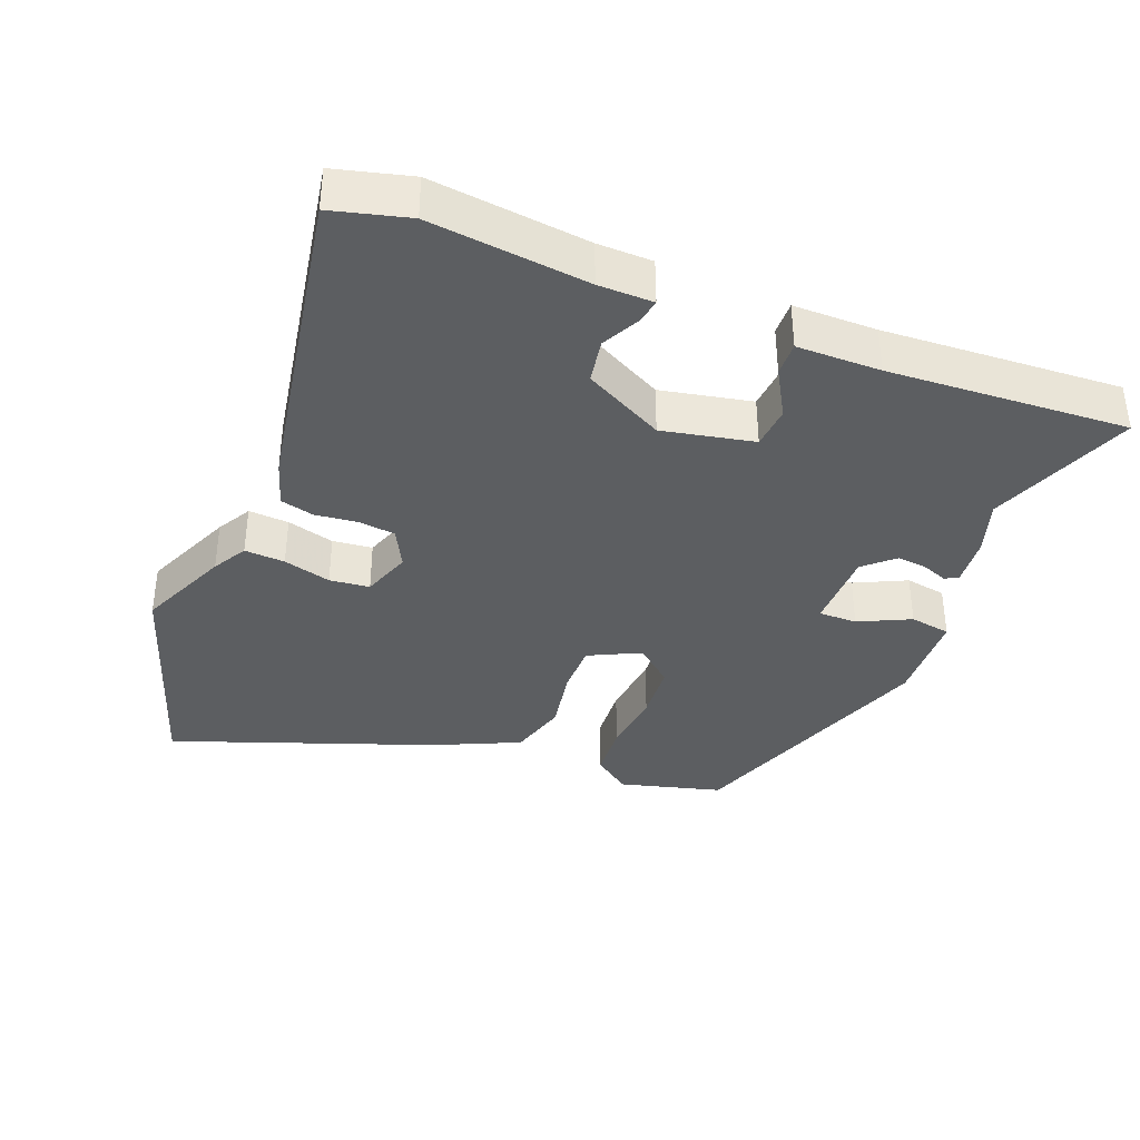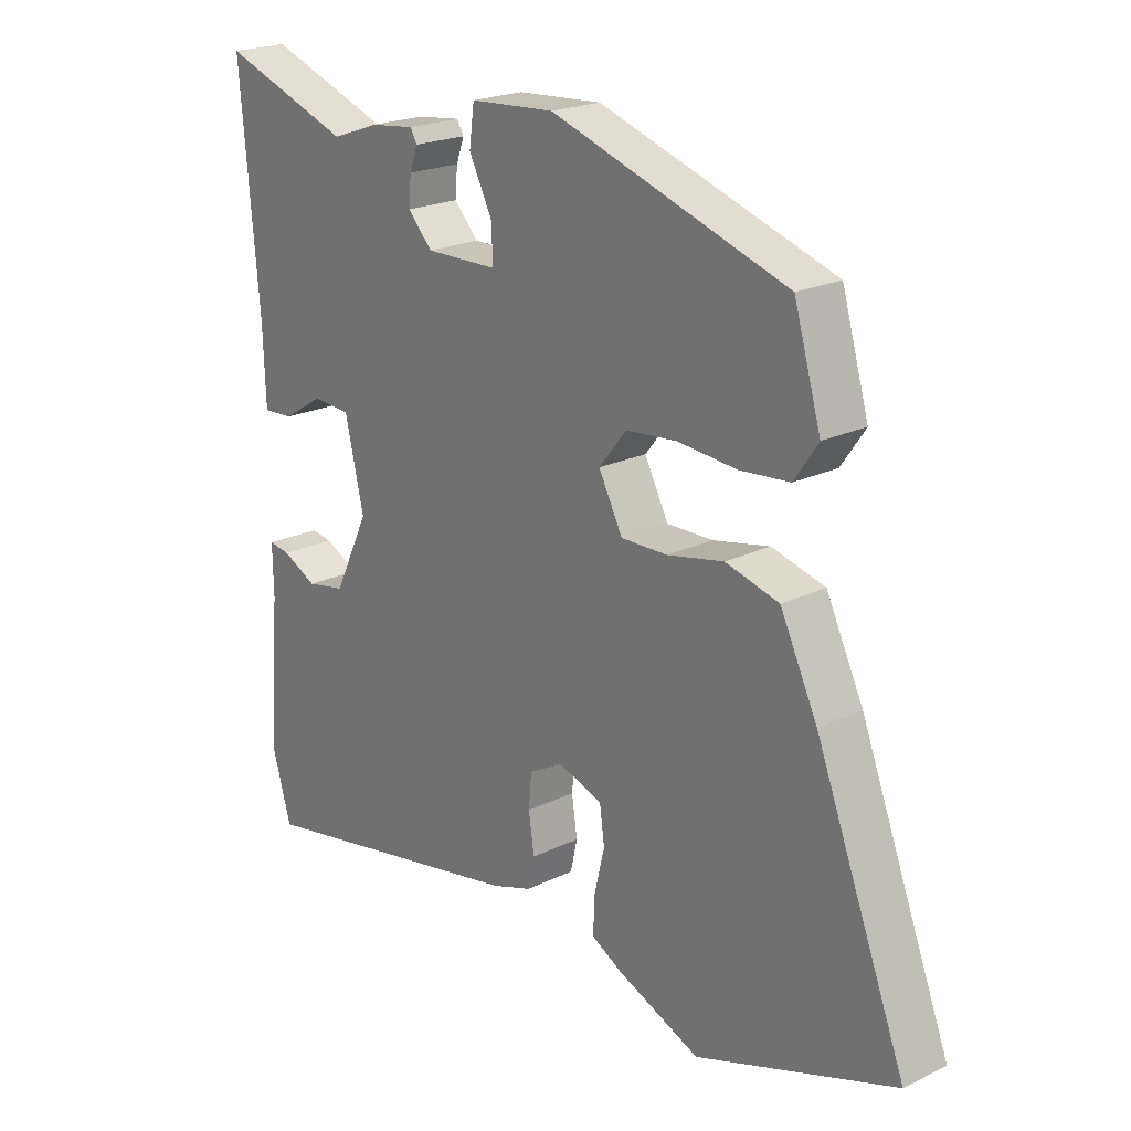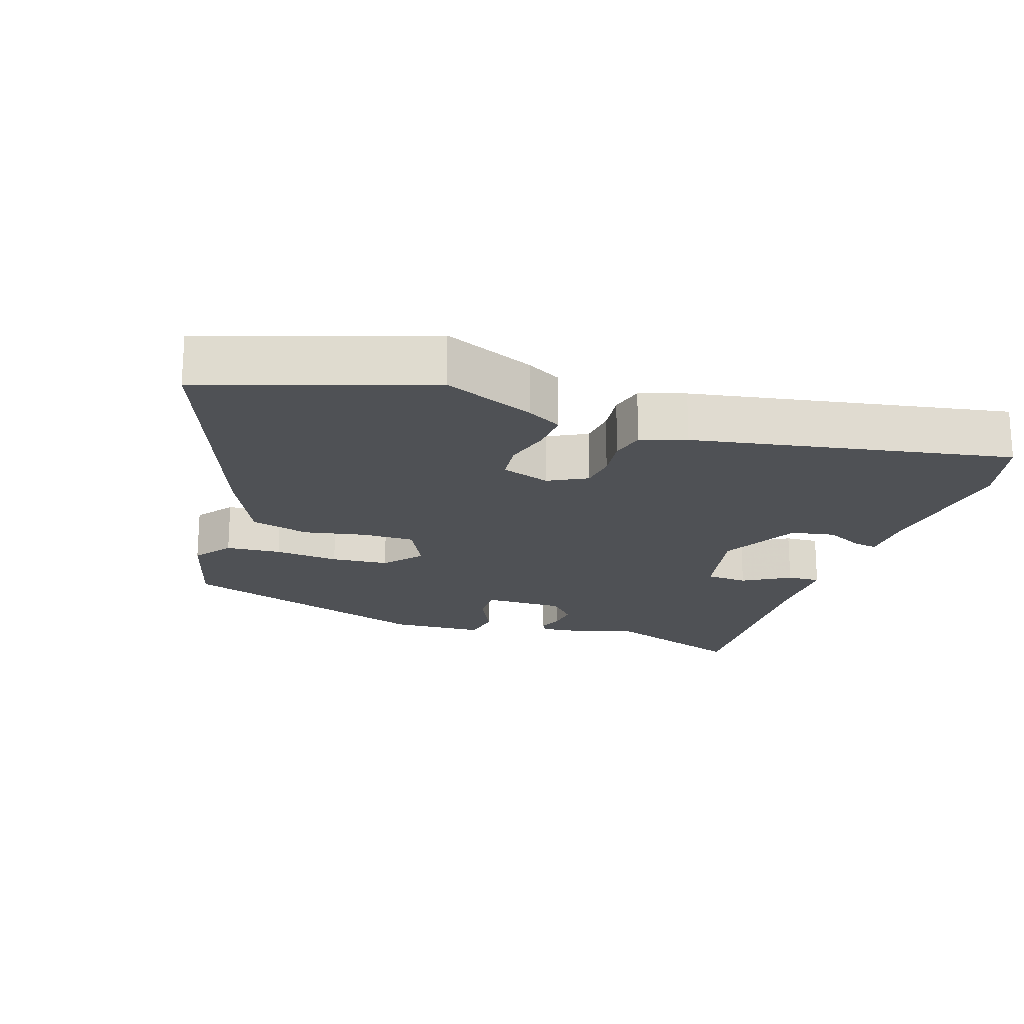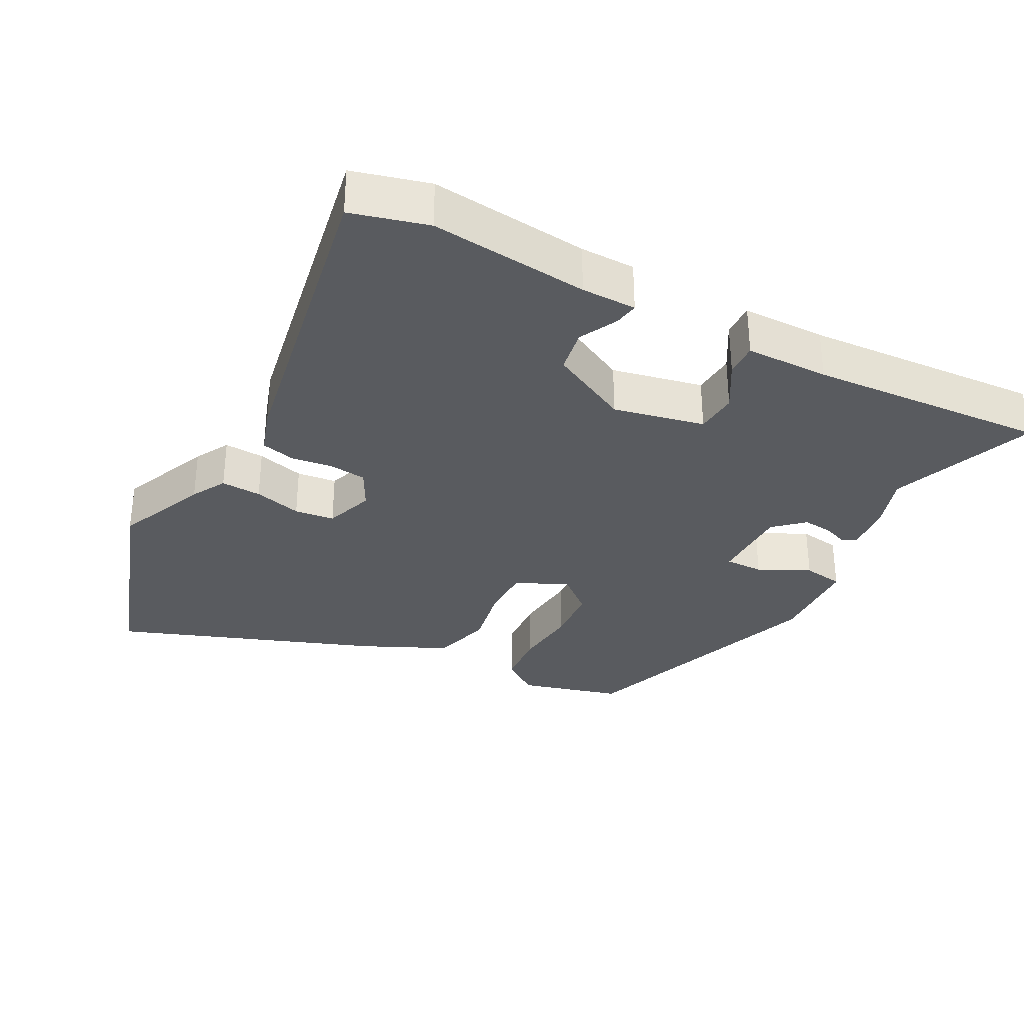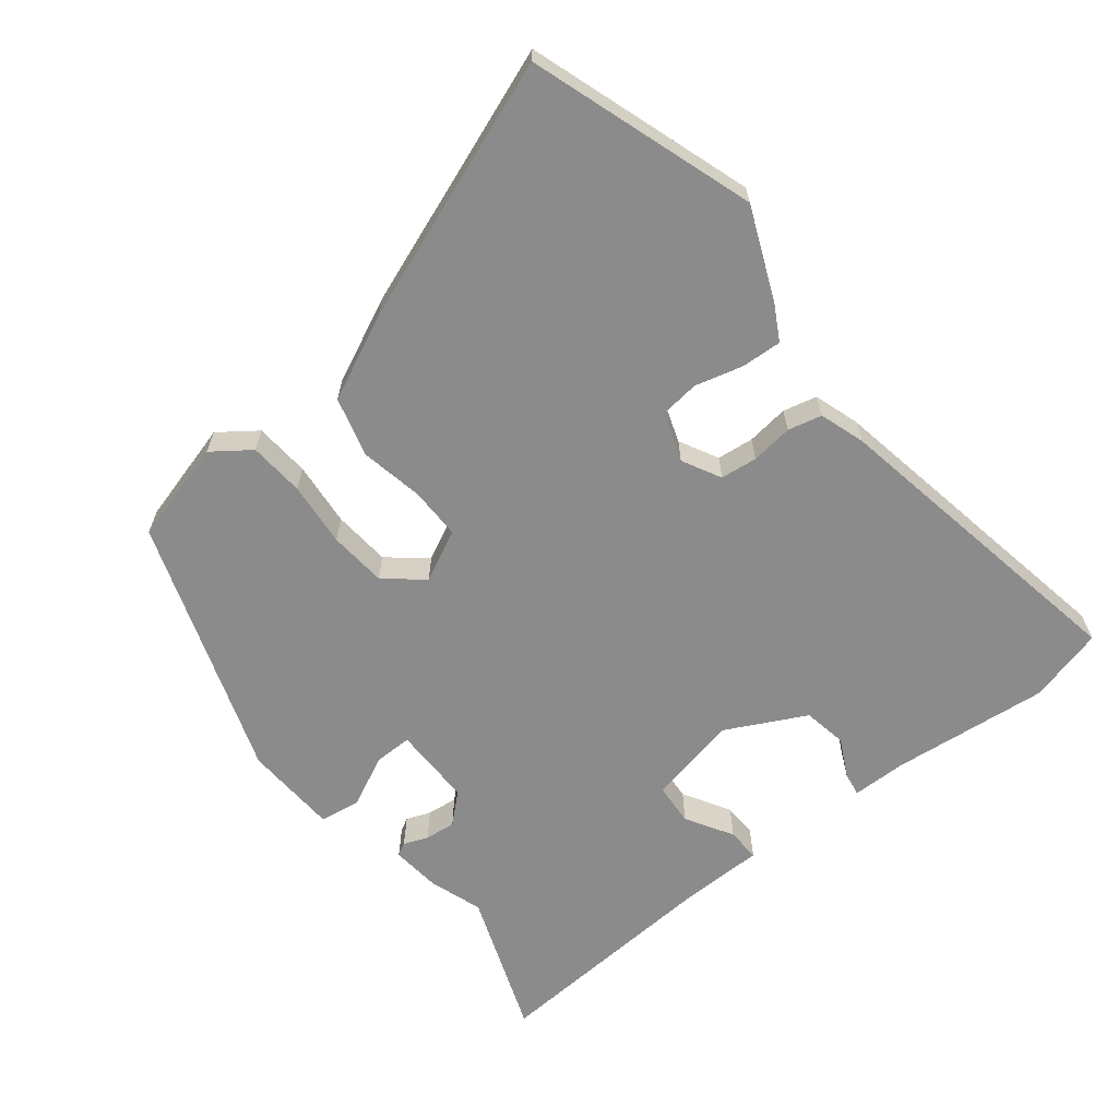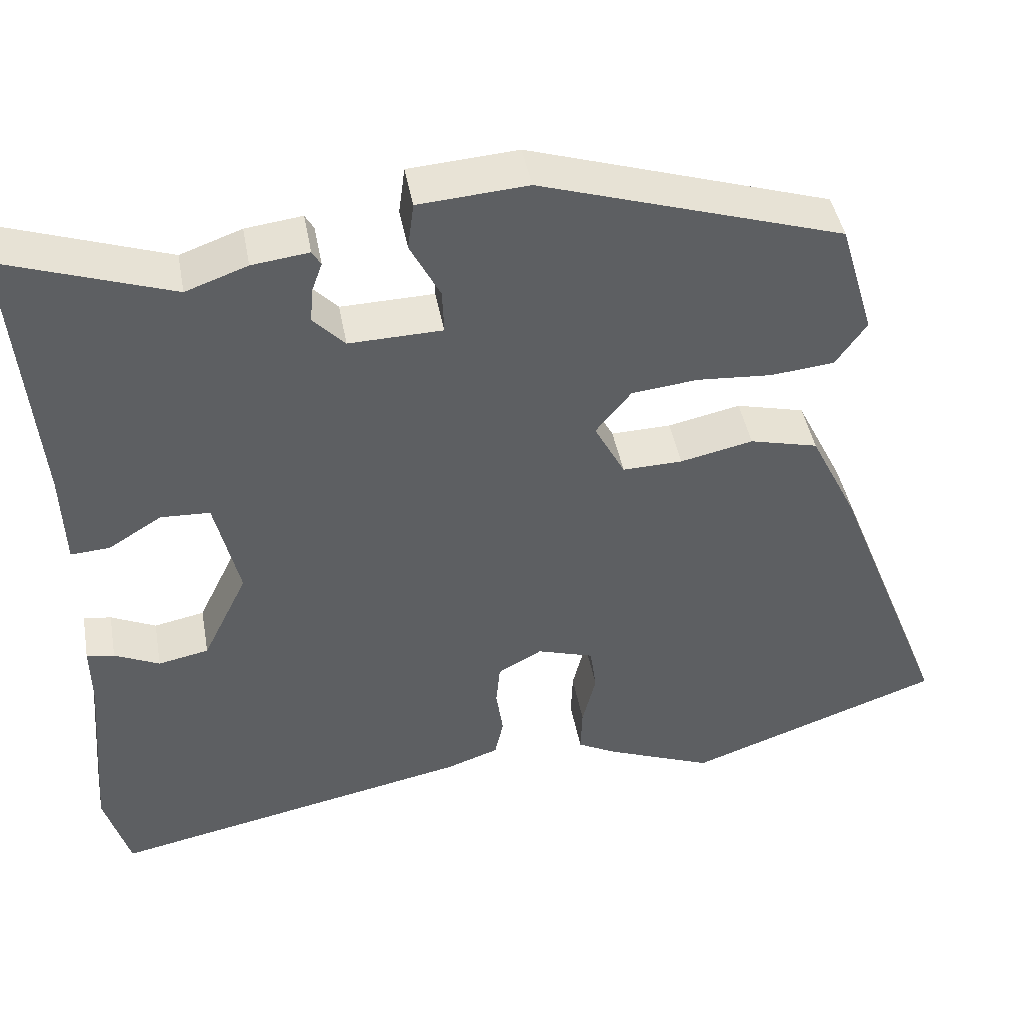
<metadata>
{"format":"obj","ext":"obj","renderer":"f3d","projection":"perspective","resolution":1024,"background":"white","views":[{"elev":-37.3,"azim":-113.1,"up":"+Y"},{"elev":21.7,"azim":49.7,"up":"+Z"},{"elev":-19.5,"azim":160.3,"up":"+Y"},{"elev":-32.4,"azim":-119.1,"up":"+Y"},{"elev":-63.9,"azim":127.2,"up":"+Y"},{"elev":44.2,"azim":-10.3,"up":"+Z"}]}
</metadata>
<code>
v -0.524 0.07 0.508
v -0.311 0.07 0.434
v -0.233 0.07 0.462
v -0.161 0.07 0.471
v -0.15 0.07 0.452
v -0.163 0.07 0.416
v -0.167 0.07 0.371
v -0.127 0.07 0.329
v -0.009 0.07 0.332
v -0.011 0.07 0.388
v -0.049 0.07 0.462
v -0.041 0.07 0.522
v 0.097 0.07 0.532
v 0.48 0.07 0.409
v 0.524 0.07 0.261
v 0.485 0.07 0.205
v 0.404 0.07 0.197
v 0.309 0.07 0.204
v 0.225 0.07 0.195
v 0.18 0.07 0.139
v 0.219 0.07 0.065
v 0.295 0.07 0.067
v 0.387 0.07 0.087
v 0.474 0.07 0.065
v 0.535 0.07 -0.059
v 0.683 0.07 -0.434
v 0.359 0.07 -0.55
v 0.224 0.07 -0.496
v 0.173 0.07 -0.469
v 0.175 0.07 -0.41
v 0.192 0.07 -0.34
v 0.184 0.07 -0.282
v 0.112 0.07 -0.259
v 0.056 0.07 -0.29
v 0.051 0.07 -0.344
v 0.06 0.07 -0.405
v 0.049 0.07 -0.455
v -0.017 0.07 -0.478
v -0.479 0.07 -0.572
v -0.511 0.07 -0.462
v -0.492 0.07 -0.231
v -0.493 0.07 -0.151
v -0.458 0.07 -0.156
v -0.401 0.07 -0.183
v -0.337 0.07 -0.17
v -0.28 0.07 -0.052
v -0.311 0.07 0.08
v -0.373 0.07 0.083
v -0.441 0.07 0.041
v -0.49 0.07 0.038
v -0.494 0.07 0.16
v -0.524 0 0.508
v -0.311 0 0.434
v -0.233 0 0.462
v -0.161 0 0.471
v -0.15 0 0.452
v -0.163 0 0.416
v -0.167 0 0.371
v -0.127 0 0.329
v -0.009 0 0.332
v -0.011 0 0.388
v -0.049 0 0.462
v -0.041 0 0.522
v 0.097 0 0.532
v 0.48 0 0.409
v 0.524 0 0.261
v 0.485 0 0.205
v 0.404 0 0.197
v 0.309 0 0.204
v 0.225 0 0.195
v 0.18 0 0.139
v 0.219 0 0.065
v 0.295 0 0.067
v 0.387 0 0.087
v 0.474 0 0.065
v 0.535 0 -0.059
v 0.683 0 -0.434
v 0.359 0 -0.55
v 0.224 0 -0.496
v 0.173 0 -0.469
v 0.175 0 -0.41
v 0.192 0 -0.34
v 0.184 0 -0.282
v 0.112 0 -0.259
v 0.056 0 -0.29
v 0.051 0 -0.344
v 0.06 0 -0.405
v 0.049 0 -0.455
v -0.017 0 -0.478
v -0.479 0 -0.572
v -0.511 0 -0.462
v -0.492 0 -0.231
v -0.493 0 -0.151
v -0.458 0 -0.156
v -0.401 0 -0.183
v -0.337 0 -0.17
v -0.28 0 -0.052
v -0.311 0 0.08
v -0.373 0 0.083
v -0.441 0 0.041
v -0.49 0 0.038
v -0.494 0 0.16
f 48 49 50 51
f 51 1 2
f 48 51 2
f 47 48 2
f 2 3 4
f 47 2 4
f 46 47 4
f 41 42 43 44
f 41 44 45
f 40 41 45
f 39 40 45
f 38 39 45
f 37 38 45
f 36 37 45
f 35 36 45
f 34 35 45 46
f 29 30 31
f 28 29 31
f 27 28 31
f 26 27 31
f 25 26 31
f 24 25 31
f 23 24 31
f 22 23 31
f 21 22 31 32
f 20 21 32 33
f 16 17 18
f 15 16 18
f 14 15 18
f 13 14 18
f 12 13 18
f 11 12 18
f 10 11 18
f 9 10 18 19
f 8 9 19 20
f 4 5 6
f 4 6 7
f 46 4 7
f 33 34 46
f 20 33 46
f 8 20 46
f 7 8 46
f 102 101 100 99
f 53 52 102
f 53 102 99
f 53 99 98
f 55 54 53
f 55 53 98
f 55 98 97
f 95 94 93 92
f 96 95 92
f 96 92 91
f 96 91 90
f 96 90 89
f 96 89 88
f 96 88 87
f 96 87 86
f 97 96 86 85
f 82 81 80
f 82 80 79
f 82 79 78
f 82 78 77
f 82 77 76
f 82 76 75
f 82 75 74
f 82 74 73
f 83 82 73 72
f 84 83 72 71
f 69 68 67
f 69 67 66
f 69 66 65
f 69 65 64
f 69 64 63
f 69 63 62
f 69 62 61
f 70 69 61 60
f 71 70 60 59
f 57 56 55
f 58 57 55
f 58 55 97
f 97 85 84
f 97 84 71
f 97 71 59
f 97 59 58
f 1 52 53 2
f 2 53 54 3
f 3 54 55 4
f 4 55 56 5
f 5 56 57 6
f 6 57 58 7
f 7 58 59 8
f 8 59 60 9
f 9 60 61 10
f 10 61 62 11
f 11 62 63 12
f 12 63 64 13
f 13 64 65 14
f 14 65 66 15
f 15 66 67 16
f 16 67 68 17
f 17 68 69 18
f 18 69 70 19
f 19 70 71 20
f 20 71 72 21
f 21 72 73 22
f 22 73 74 23
f 23 74 75 24
f 24 75 76 25
f 25 76 77 26
f 26 77 78 27
f 27 78 79 28
f 28 79 80 29
f 29 80 81 30
f 30 81 82 31
f 31 82 83 32
f 32 83 84 33
f 33 84 85 34
f 34 85 86 35
f 35 86 87 36
f 36 87 88 37
f 37 88 89 38
f 38 89 90 39
f 39 90 91 40
f 40 91 92 41
f 41 92 93 42
f 42 93 94 43
f 43 94 95 44
f 44 95 96 45
f 45 96 97 46
f 46 97 98 47
f 47 98 99 48
f 48 99 100 49
f 49 100 101 50
f 50 101 102 51
f 51 102 52 1

</code>
